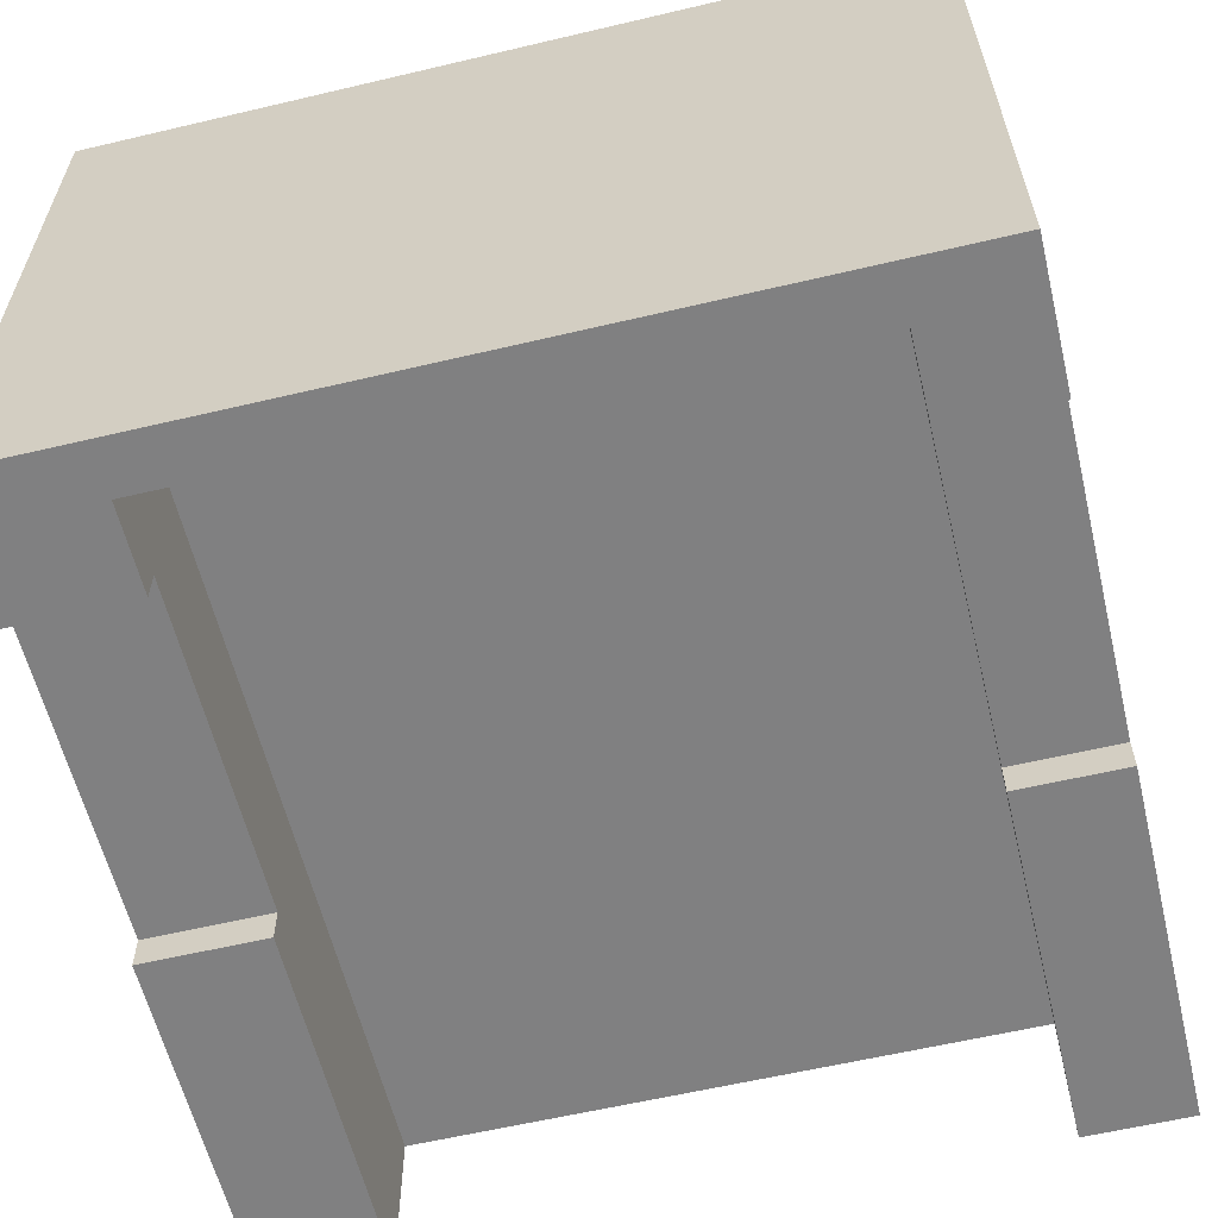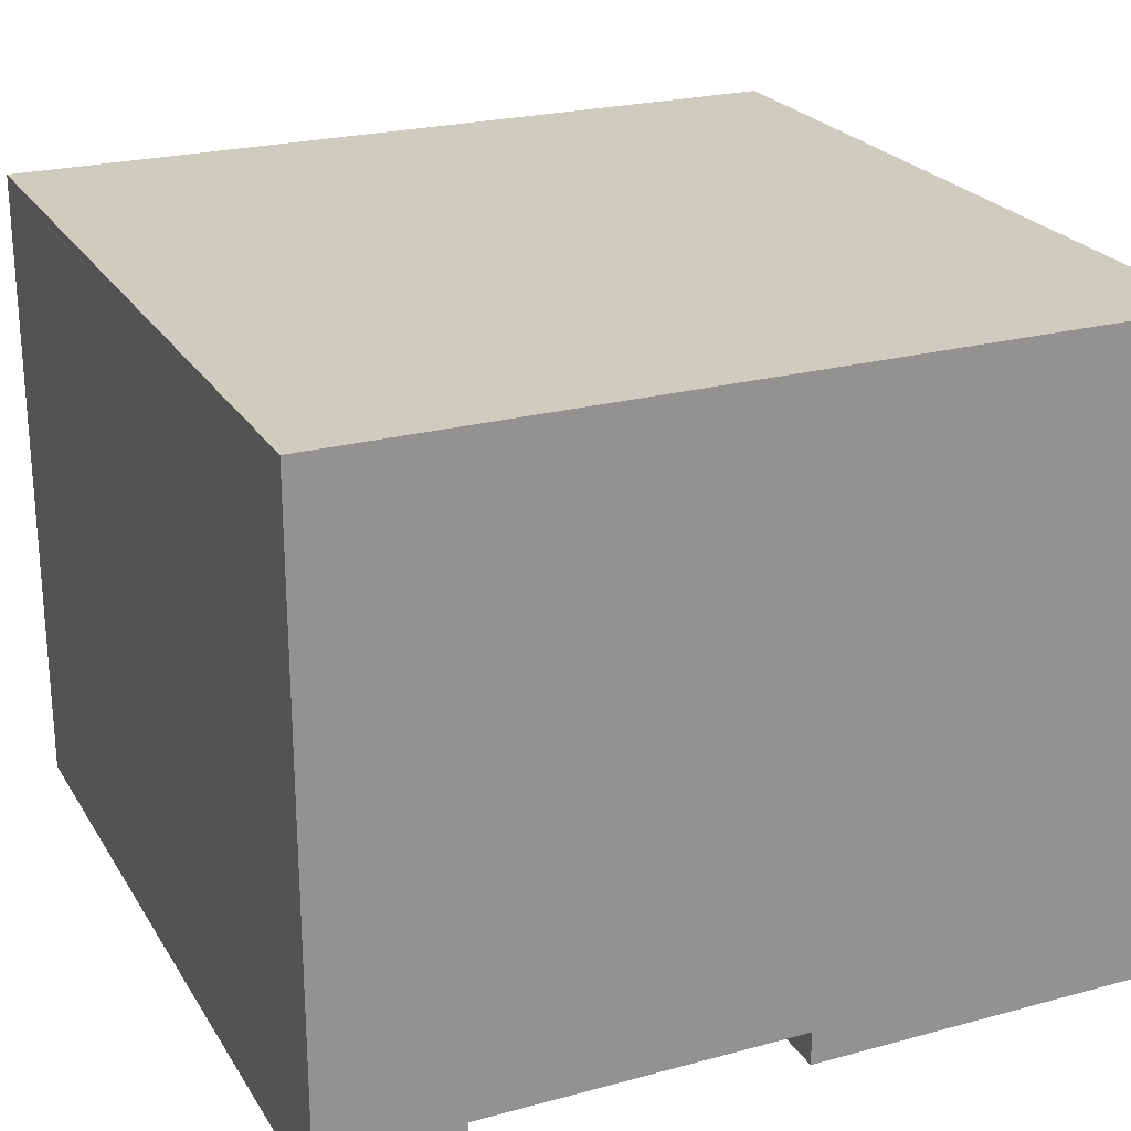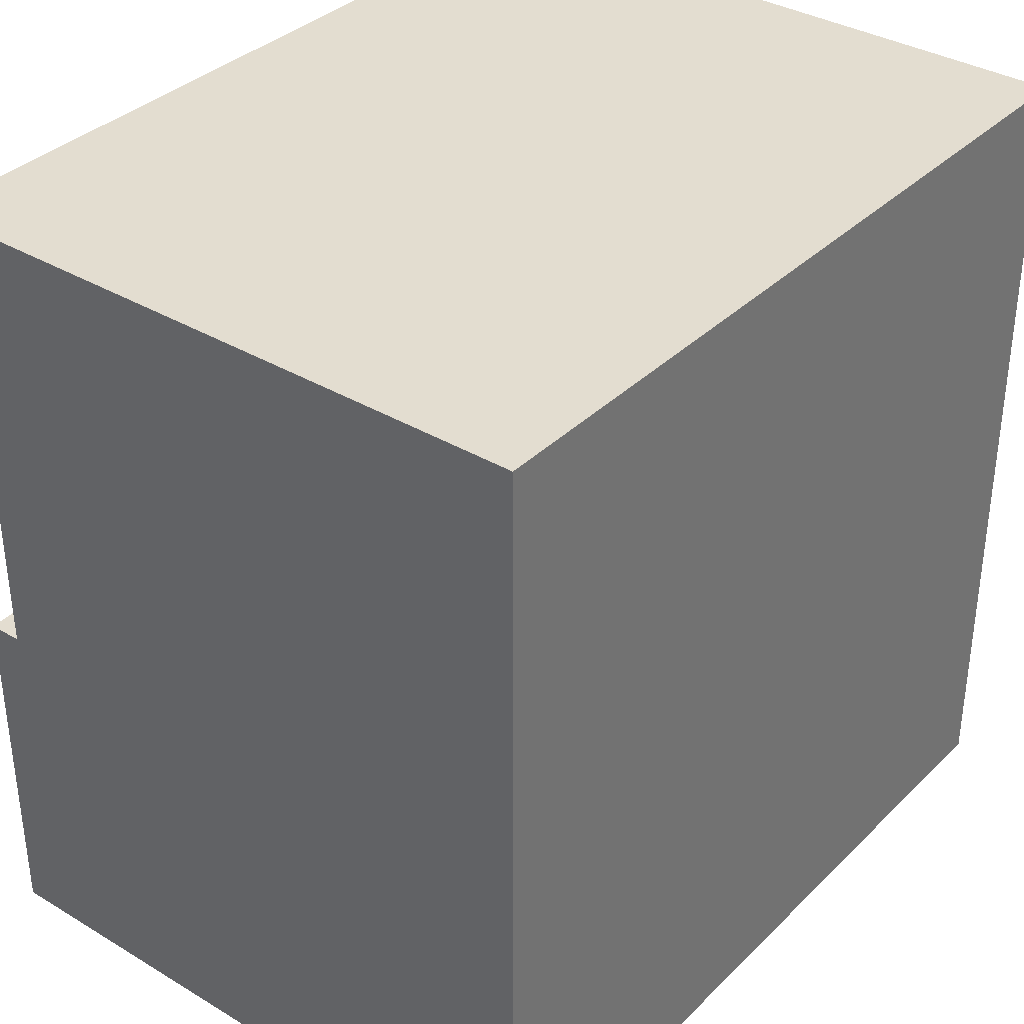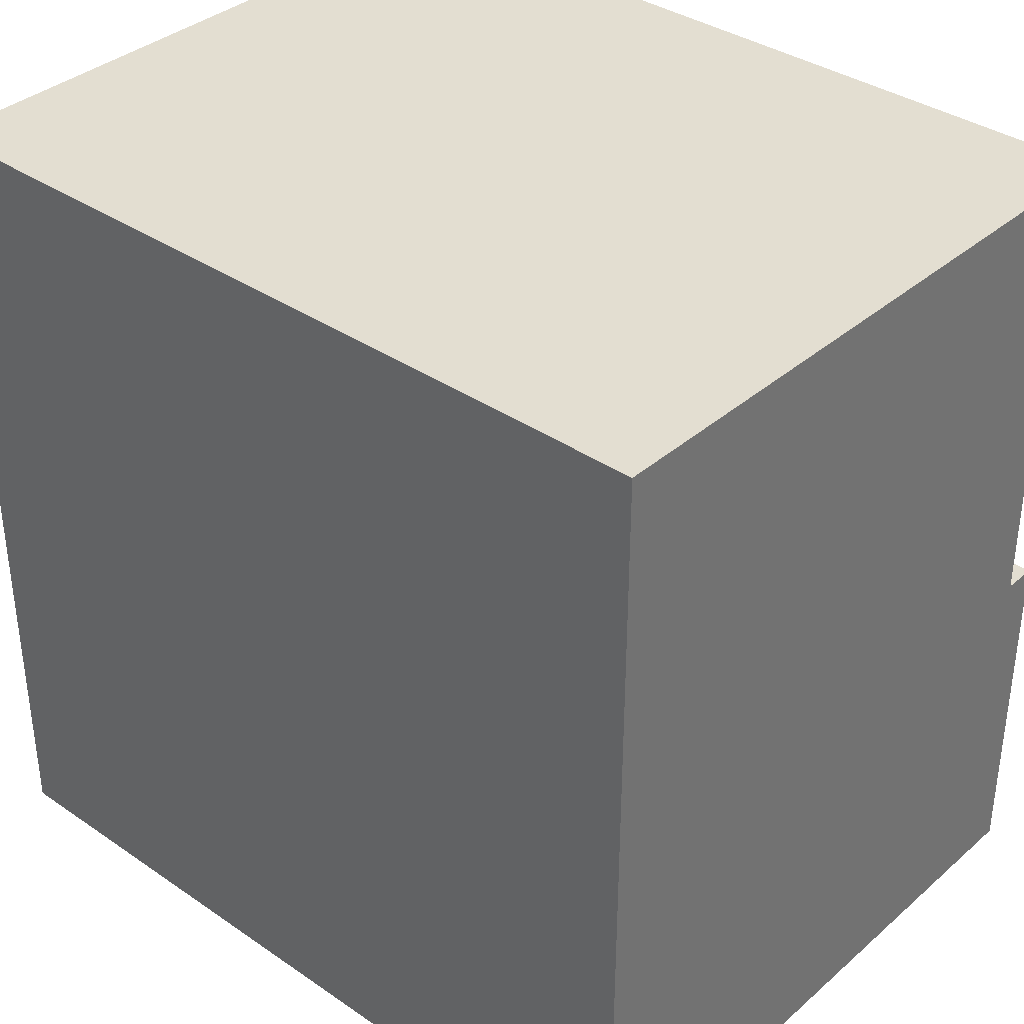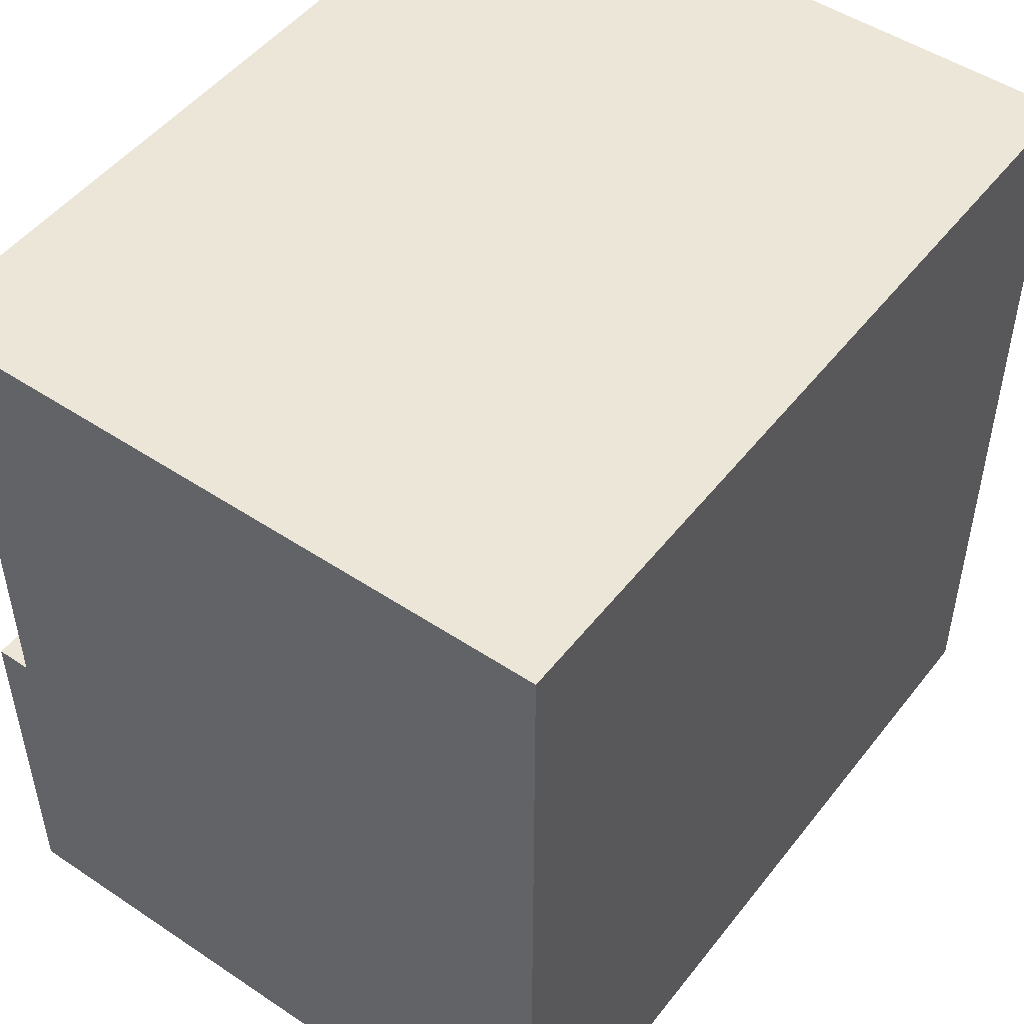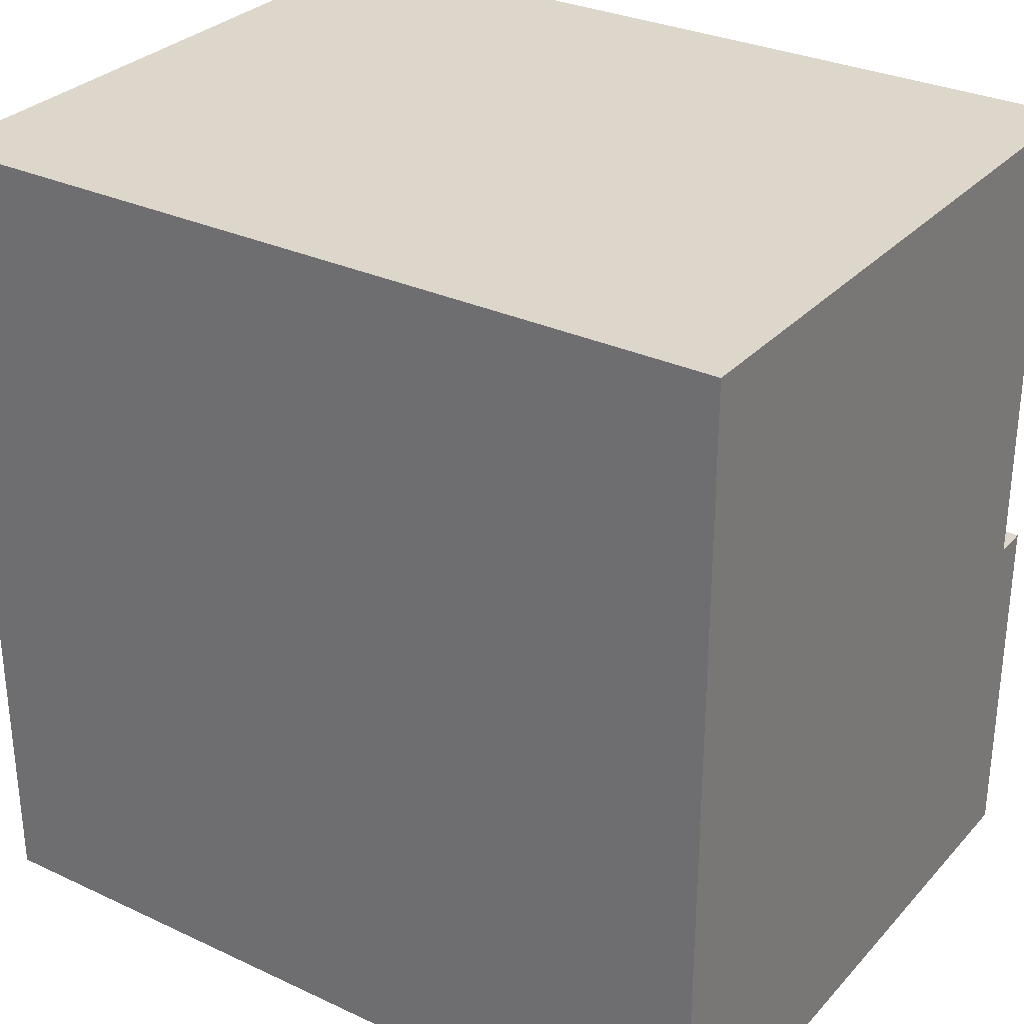
<metadata>
{"format":"obj","ext":"obj","renderer":"f3d","projection":"perspective","resolution":1024,"background":"white","views":[{"elev":-60.0,"azim":-166.4,"up":"+Z"},{"elev":23.7,"azim":-114.3,"up":"+Z"},{"elev":35.5,"azim":-51.7,"up":"+Y"},{"elev":36.3,"azim":41.7,"up":"+Y"},{"elev":49.4,"azim":-53.6,"up":"+Y"},{"elev":30.4,"azim":34.0,"up":"+Y"}]}
</metadata>
<code>
o
v 7.2 0 -11
v 7.2 0 -7.2
v 7.2 2.1 -11
v 7.2 2.1 -10.8
v 7.2 2.1 -7.2
v 7.2 4 -11
v 7.2 4 -10.8
v 7.2 4 -7.2
v 7.2 4.8 -11
v 7.2 4.8 -7.2
v 11.3 0 -11
v 11.3 0 -10.1
v 11.3 2.1 -11
v 11.3 2.1 -10.8
v 11.3 2.1 -10.1
v 11.3 4 -11
v 11.3 4 -10.8
v 11.3 4 -10.1
v 11.3 4.5 -11
v 11.3 4.5 -10.1
v 7.8 0 -11
v 7.8 0 -10.1
v 7.8 2.1 -11
v 7.8 2.1 -10.8
v 7.8 2.1 -10.1
v 7.8 4 -11
v 7.8 4 -10.8
v 7.8 4 -10.1
v 7.8 4.5 -11
v 7.8 4.5 -10.1
v 12 0 -11
v 12 0 -7.2
v 12 2.1 -11
v 12 2.1 -10.8
v 12 2.1 -7.2
v 12 4 -11
v 12 4 -10.8
v 12 4 -7.2
v 12 4.8 -11
v 12 4.8 -7.2
v 7.2 0 -11
v 7.2 2.1 -11
v 7.2 4 -11
v 7.2 4.8 -11
v 7.8 0 -11
v 7.8 2.1 -11
v 7.8 4 -11
v 7.8 4.5 -11
v 11.3 0 -11
v 11.3 2.1 -11
v 11.3 4 -11
v 11.3 4.5 -11
v 12 0 -11
v 12 2.1 -11
v 12 4 -11
v 12 4.8 -11
v 7.2 2.1 -10.8
v 7.2 4 -10.8
v 7.8 2.1 -10.8
v 7.8 4 -10.8
v 11.3 2.1 -10.8
v 11.3 4 -10.8
v 12 2.1 -10.8
v 12 4 -10.8
v 7.8 0 -10.1
v 7.8 2.1 -10.1
v 7.8 4 -10.1
v 7.8 4.5 -10.1
v 11.3 0 -10.1
v 11.3 2.1 -10.1
v 11.3 4 -10.1
v 11.3 4.5 -10.1
v 7.2 0 -7.2
v 7.2 2.1 -7.2
v 7.2 4 -7.2
v 7.2 4.8 -7.2
v 12 0 -7.2
v 12 2.1 -7.2
v 12 4 -7.2
v 12 4.8 -7.2
v 7.2 0 -11
v 7.8 0 -11
v 11.3 0 -11
v 12 0 -11
v 7.8 0 -10.1
v 11.3 0 -10.1
v 7.8 0 -10
v 11.3 0 -10
v 7.2 0 -7.2
v 12 0 -7.2
v 7.2 4 -11
v 7.8 4 -11
v 11.3 4 -11
v 12 4 -11
v 7.2 4 -10.8
v 7.8 4 -10.8
v 11.3 4 -10.8
v 12 4 -10.8
v 7.8 4.5 -11
v 11.3 4.5 -11
v 7.8 4.5 -10.1
v 11.3 4.5 -10.1
v 7.2 2.1 -11
v 7.8 2.1 -11
v 11.3 2.1 -11
v 12 2.1 -11
v 7.2 2.1 -10.8
v 7.8 2.1 -10.8
v 11.3 2.1 -10.8
v 12 2.1 -10.8
v 7.2 4.8 -11
v 12 4.8 -11
v 7.2 4.8 -7.2
v 12 4.8 -7.2
f 1 2 3
f 3 2 4
f 4 2 5
f 4 5 7
f 7 5 8
f 6 7 9
f 7 8 9
f 9 8 10
f 11 12 13
f 13 12 14
f 14 12 15
f 14 15 17
f 17 15 18
f 16 17 19
f 17 18 19
f 19 18 20
f 23 22 21
f 24 22 23
f 25 22 24
f 27 25 24
f 28 25 27
f 29 27 26
f 29 28 27
f 30 28 29
f 33 32 31
f 34 32 33
f 35 32 34
f 37 35 34
f 38 35 37
f 39 37 36
f 39 38 37
f 40 38 39
f 41 42 45
f 45 42 46
f 43 44 47
f 47 44 48
f 48 44 52
f 49 50 53
f 53 50 54
f 51 52 55
f 52 44 56
f 55 52 56
f 57 58 59
f 59 58 60
f 61 62 63
f 63 62 64
f 65 66 69
f 67 68 69
f 66 67 69
f 69 68 70
f 70 68 71
f 71 68 72
f 77 74 73
f 78 75 74
f 78 74 77
f 79 76 75
f 79 75 78
f 80 76 79
f 81 82 85
f 83 84 86
f 81 85 87
f 85 86 87
f 86 84 88
f 87 86 88
f 81 87 89
f 87 88 89
f 88 84 90
f 89 88 90
f 91 92 95
f 95 92 96
f 93 94 97
f 97 94 98
f 99 100 101
f 101 100 102
f 107 104 103
f 108 104 107
f 109 106 105
f 110 106 109
f 113 112 111
f 114 112 113

</code>
